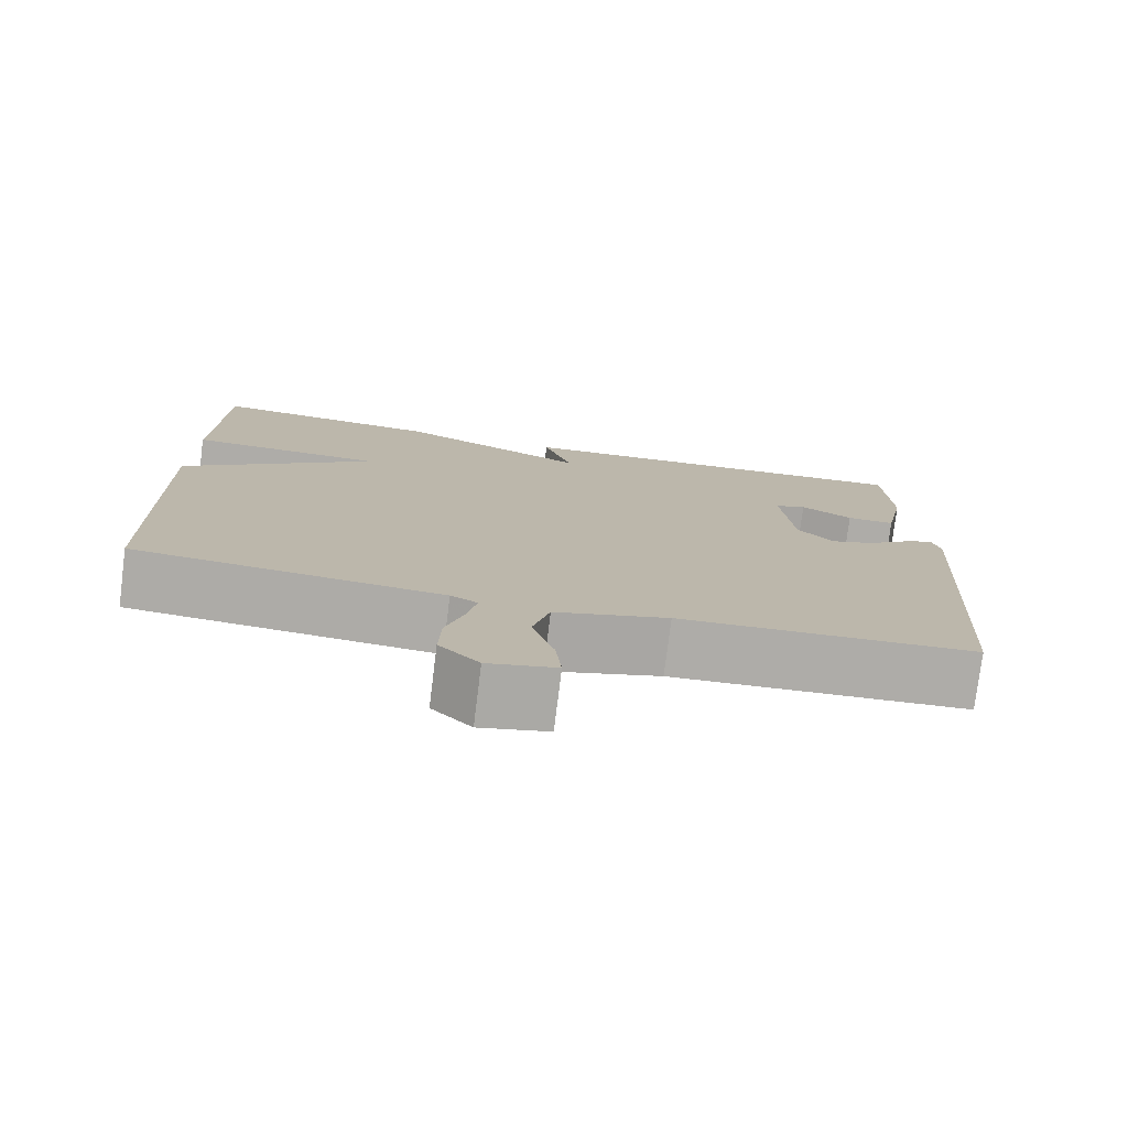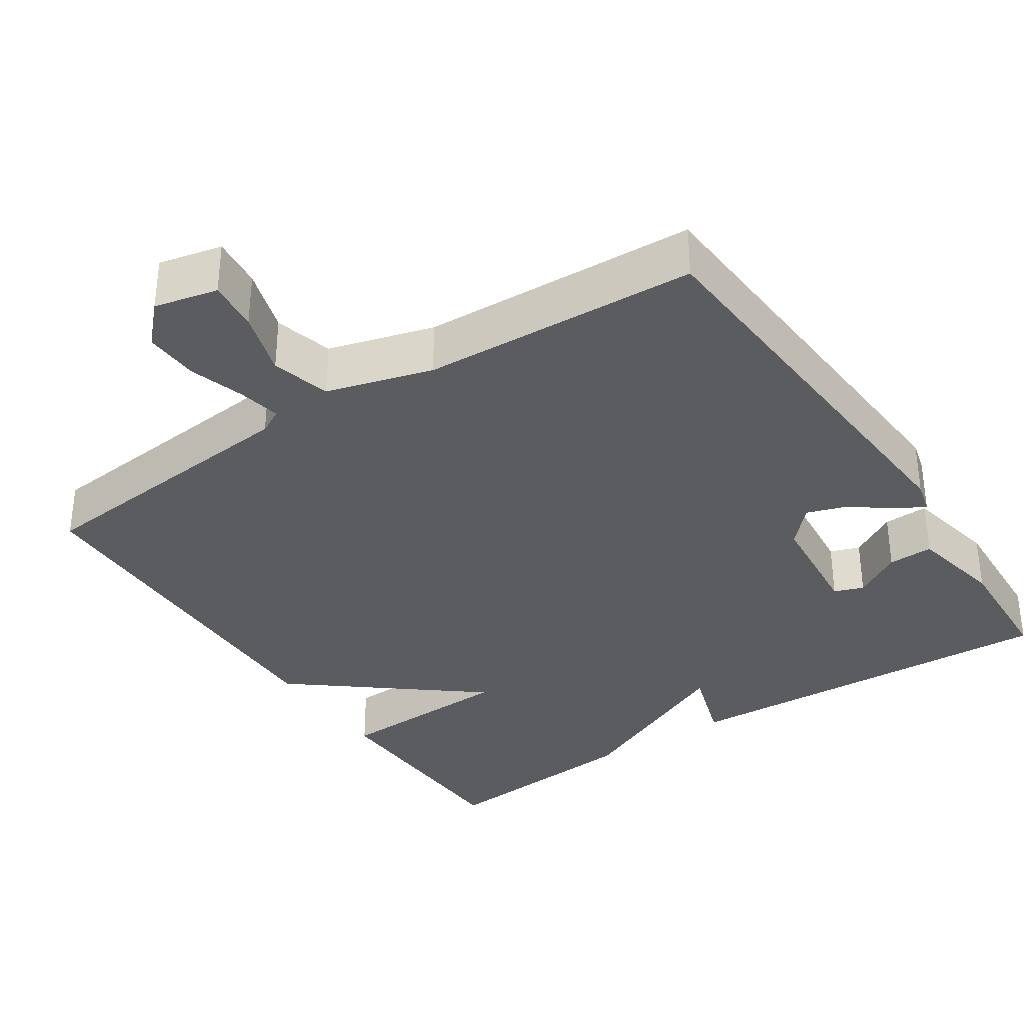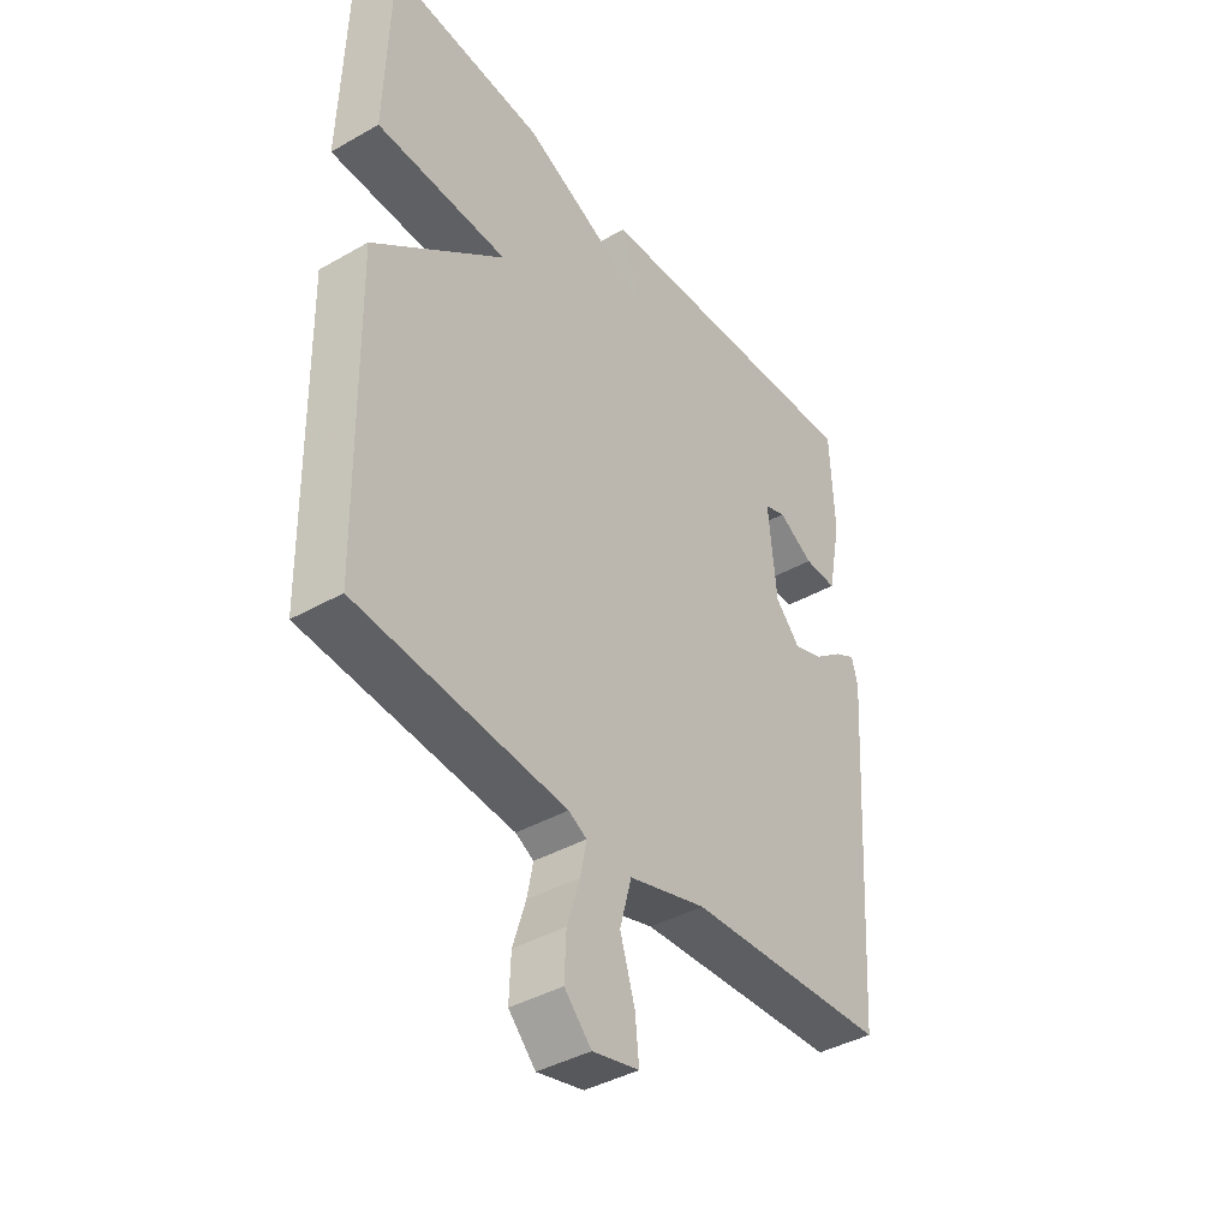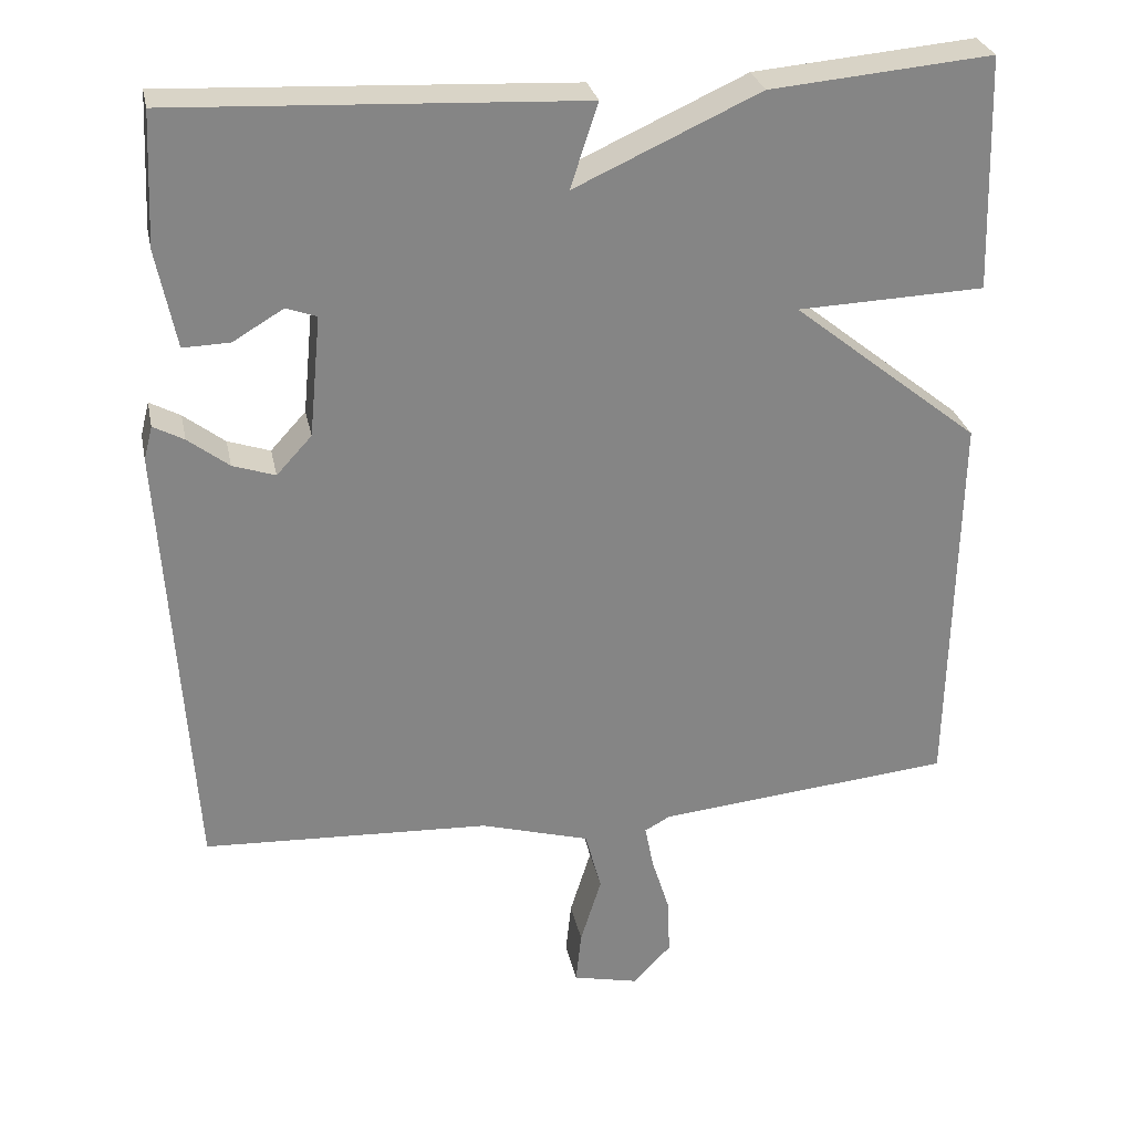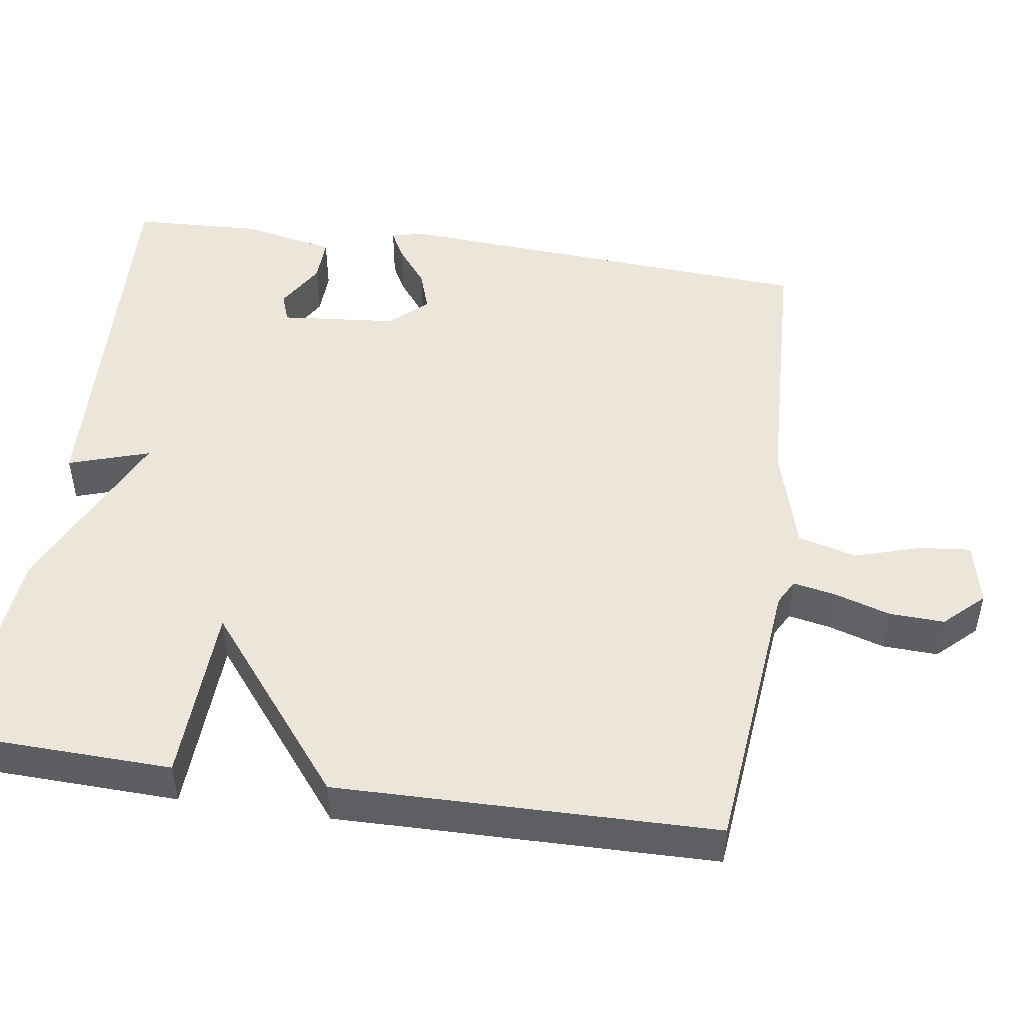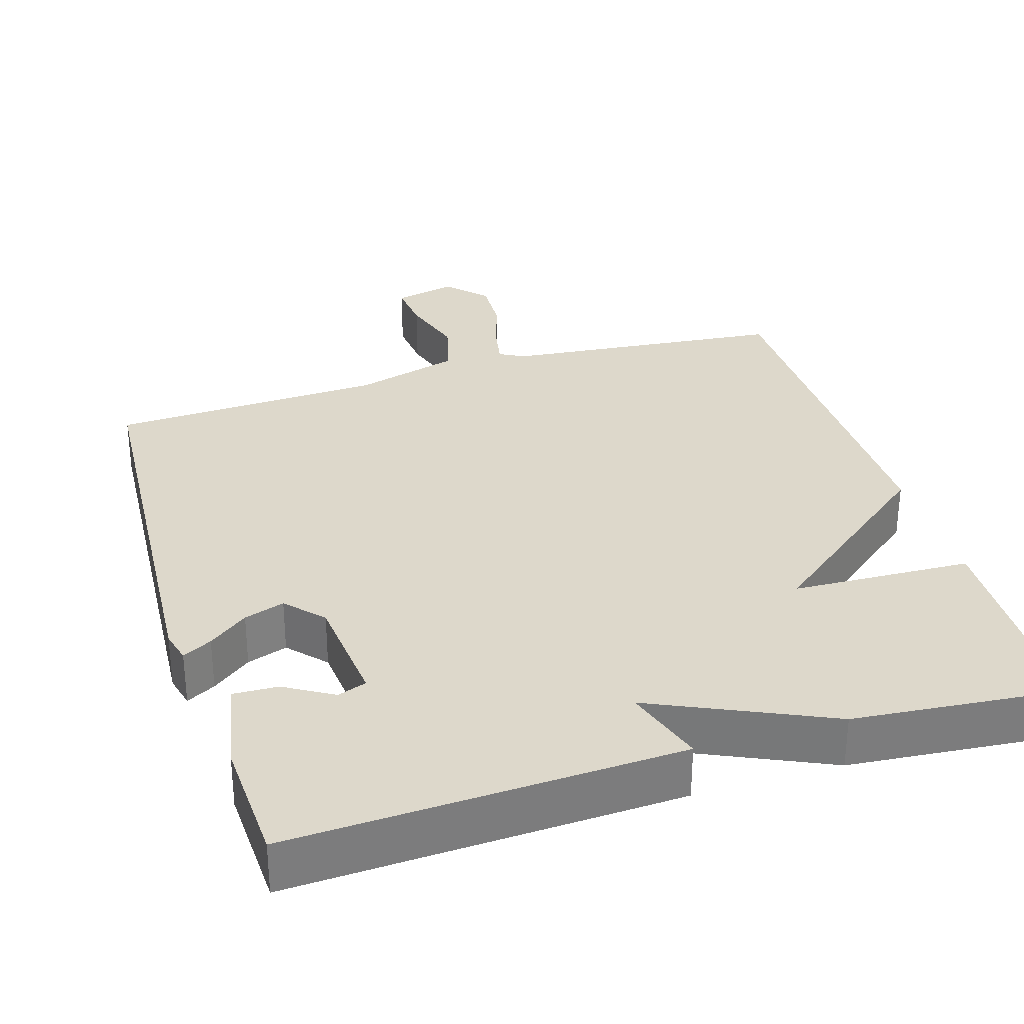
<metadata>
{"format":"obj","ext":"obj","renderer":"f3d","projection":"perspective","resolution":1024,"background":"white","views":[{"elev":-77.0,"azim":172.9,"up":"+Z"},{"elev":-34.5,"azim":-146.4,"up":"+Y"},{"elev":-40.3,"azim":125.0,"up":"+Z"},{"elev":28.5,"azim":-11.5,"up":"+Z"},{"elev":48.3,"azim":98.5,"up":"+Y"},{"elev":31.5,"azim":-17.0,"up":"+Y"}]}
</metadata>
<code>
v -0.5 0.07 -0.5
v -0.536 0.07 0.066
v -0.525 0.07 0.109
v -0.486 0.07 0.088
v -0.434 0.07 0.048
v -0.38 0.07 0.03
v -0.335 0.07 0.079
v -0.32 0.07 0.233
v -0.359 0.07 0.247
v -0.423 0.07 0.209
v -0.483 0.07 0.207
v -0.508 0.07 0.332
v -0.5 0.07 0.5
v 0.018 0.07 0.475
v -0.017 0.07 0.368
v 0.218 0.07 0.475
v 0.5 0.07 0.5
v 0.509 0.07 0.202
v 0.27 0.07 0.193
v 0.509 0.07 0.002
v 0.5 0.07 -0.5
v 0.122 0.07 -0.537
v 0.089 0.07 -0.555
v 0.1 0.07 -0.611
v 0.123 0.07 -0.685
v 0.126 0.07 -0.758
v 0.077 0.07 -0.809
v -0.007 0.07 -0.79
v 0 0.07 -0.722
v 0.027 0.07 -0.635
v 0.006 0.07 -0.557
v -0.134 0.07 -0.517
v -0.5 0 -0.5
v -0.536 0 0.066
v -0.525 0 0.109
v -0.486 0 0.088
v -0.434 0 0.048
v -0.38 0 0.03
v -0.335 0 0.079
v -0.32 0 0.233
v -0.359 0 0.247
v -0.423 0 0.209
v -0.483 0 0.207
v -0.508 0 0.332
v -0.5 0 0.5
v 0.018 0 0.475
v -0.017 0 0.368
v 0.218 0 0.475
v 0.5 0 0.5
v 0.509 0 0.202
v 0.27 0 0.193
v 0.509 0 0.002
v 0.5 0 -0.5
v 0.122 0 -0.537
v 0.089 0 -0.555
v 0.1 0 -0.611
v 0.123 0 -0.685
v 0.126 0 -0.758
v 0.077 0 -0.809
v -0.007 0 -0.79
v 0 0 -0.722
v 0.027 0 -0.635
v 0.006 0 -0.557
v -0.134 0 -0.517
f 28 29 30
f 27 28 30
f 26 27 30
f 25 26 30
f 24 25 30
f 23 24 30 31
f 22 23 31 32
f 21 22 32
f 20 21 32
f 19 20 32
f 17 18 19
f 16 17 19
f 15 16 19
f 13 14 15
f 12 13 15
f 11 12 15
f 9 10 11
f 9 11 15
f 8 9 15 19
f 3 4 5
f 2 3 5
f 1 2 5
f 32 1 5
f 32 5 6
f 7 8 19 32
f 6 7 32
f 62 61 60
f 62 60 59
f 62 59 58
f 62 58 57
f 62 57 56
f 63 62 56 55
f 64 63 55 54
f 64 54 53
f 64 53 52
f 64 52 51
f 51 50 49
f 51 49 48
f 51 48 47
f 47 46 45
f 47 45 44
f 47 44 43
f 43 42 41
f 47 43 41
f 51 47 41 40
f 37 36 35
f 37 35 34
f 37 34 33
f 37 33 64
f 38 37 64
f 64 51 40 39
f 64 39 38
f 1 33 34 2
f 2 34 35 3
f 3 35 36 4
f 4 36 37 5
f 5 37 38 6
f 6 38 39 7
f 7 39 40 8
f 8 40 41 9
f 9 41 42 10
f 10 42 43 11
f 11 43 44 12
f 12 44 45 13
f 13 45 46 14
f 14 46 47 15
f 15 47 48 16
f 16 48 49 17
f 17 49 50 18
f 18 50 51 19
f 19 51 52 20
f 20 52 53 21
f 21 53 54 22
f 22 54 55 23
f 23 55 56 24
f 24 56 57 25
f 25 57 58 26
f 26 58 59 27
f 27 59 60 28
f 28 60 61 29
f 29 61 62 30
f 30 62 63 31
f 31 63 64 32
f 32 64 33 1

</code>
